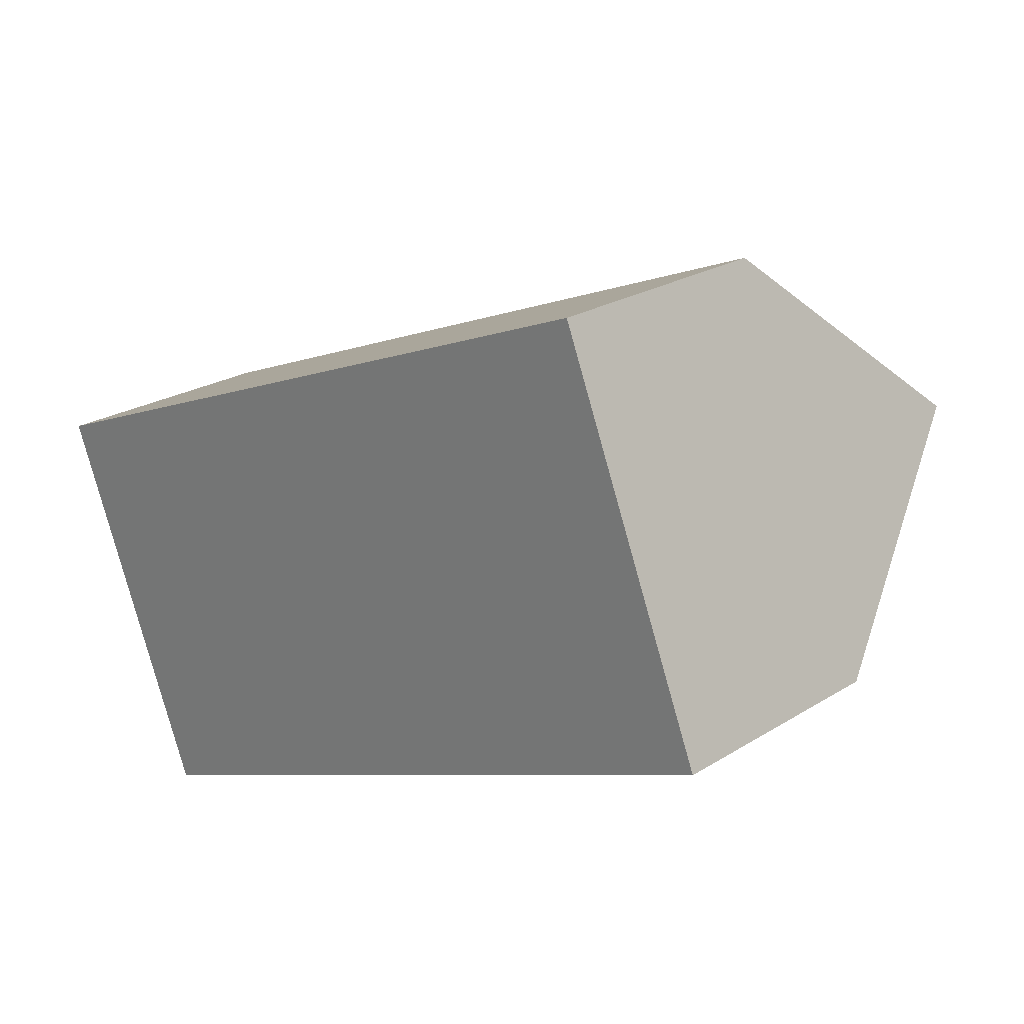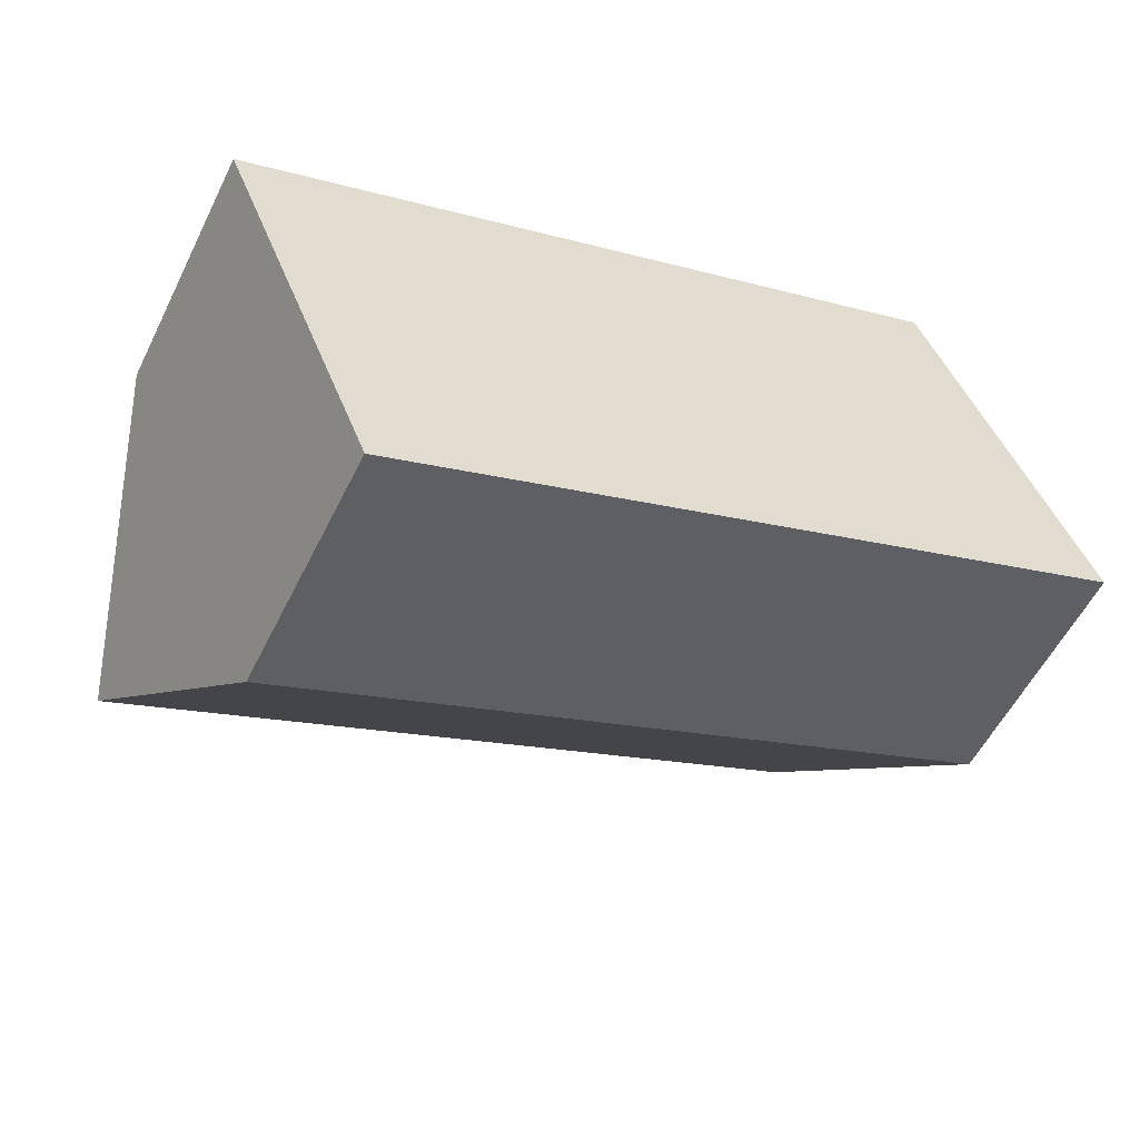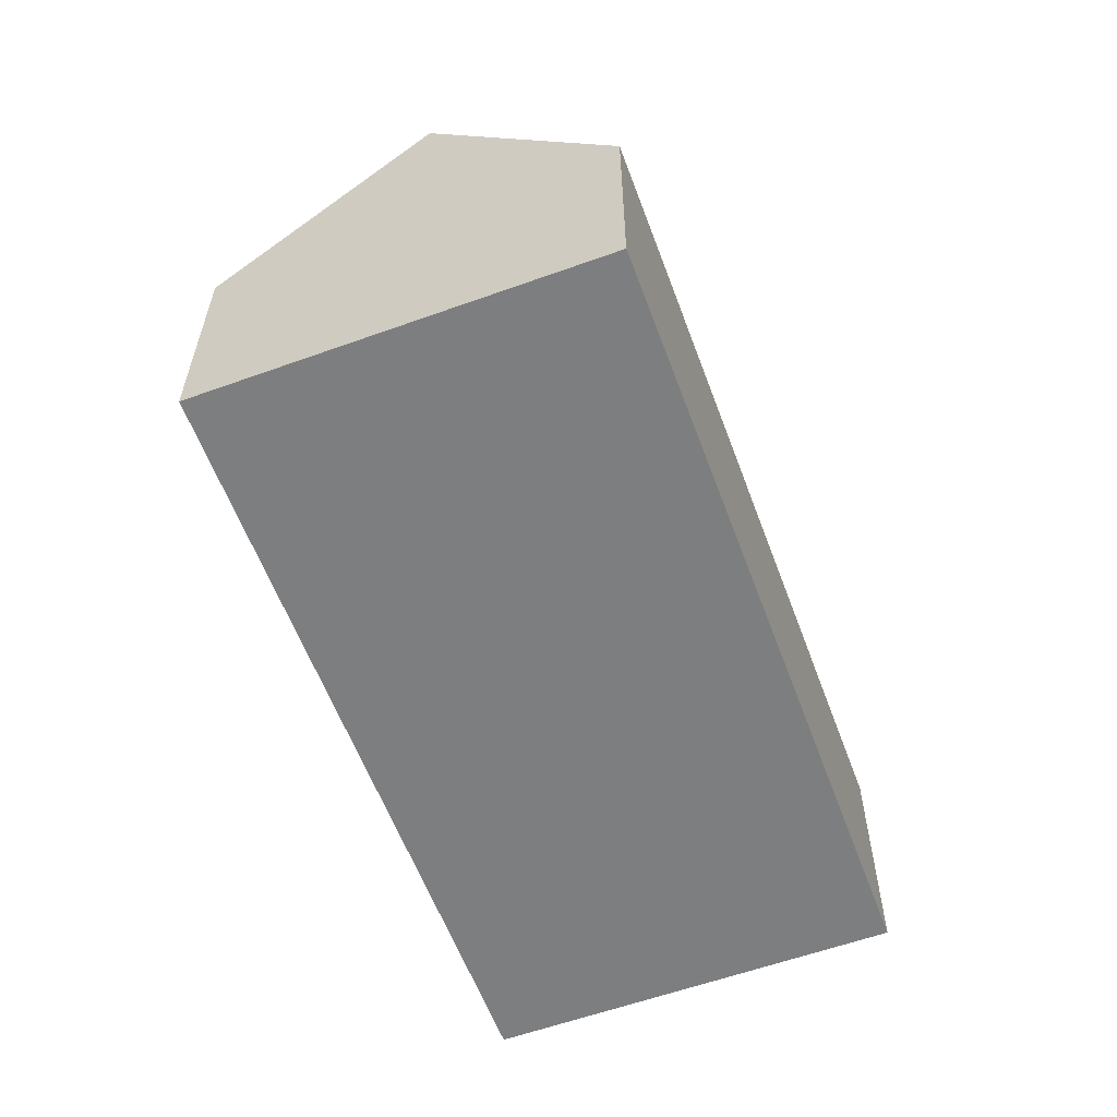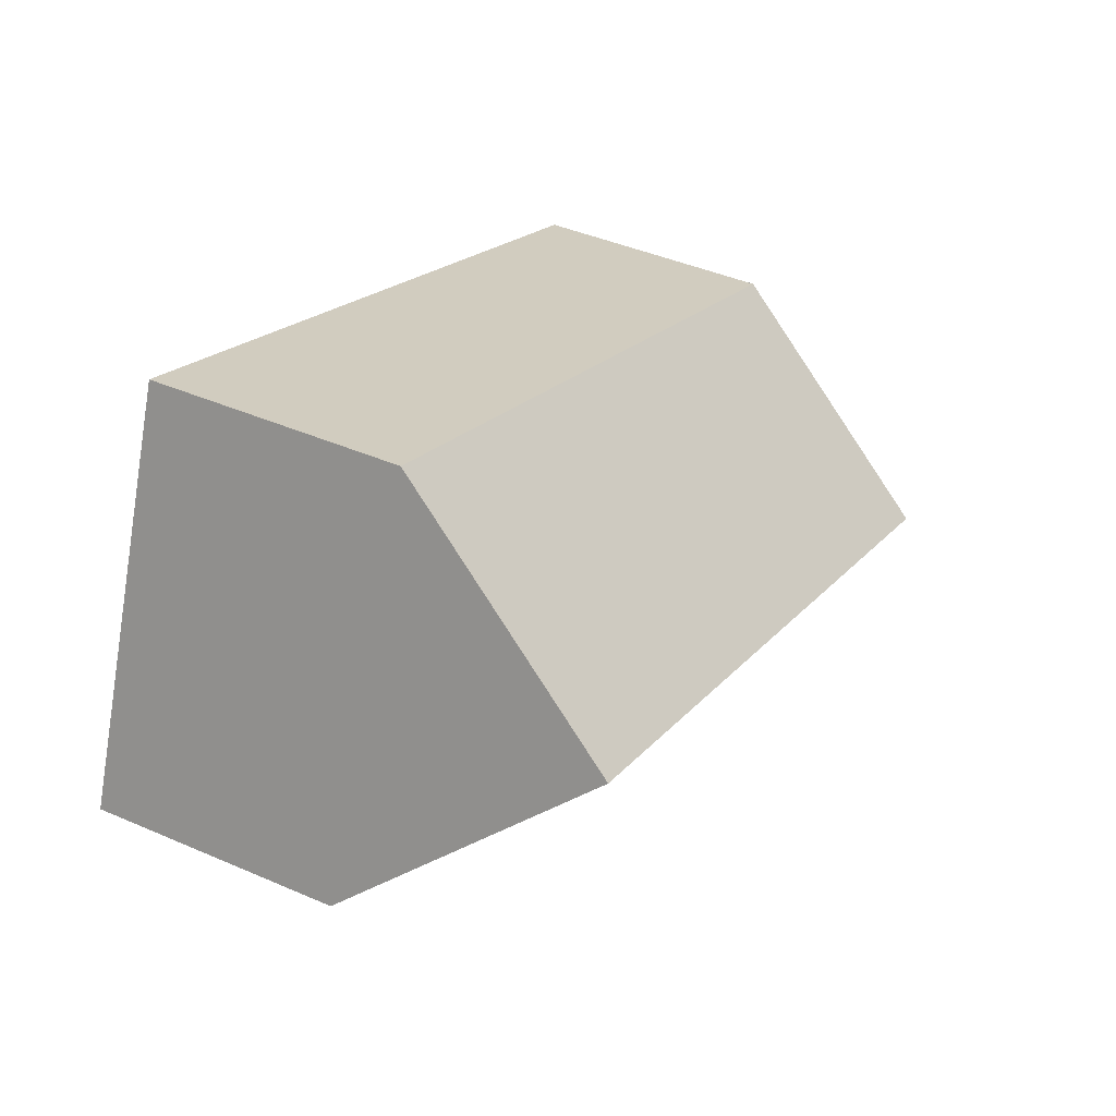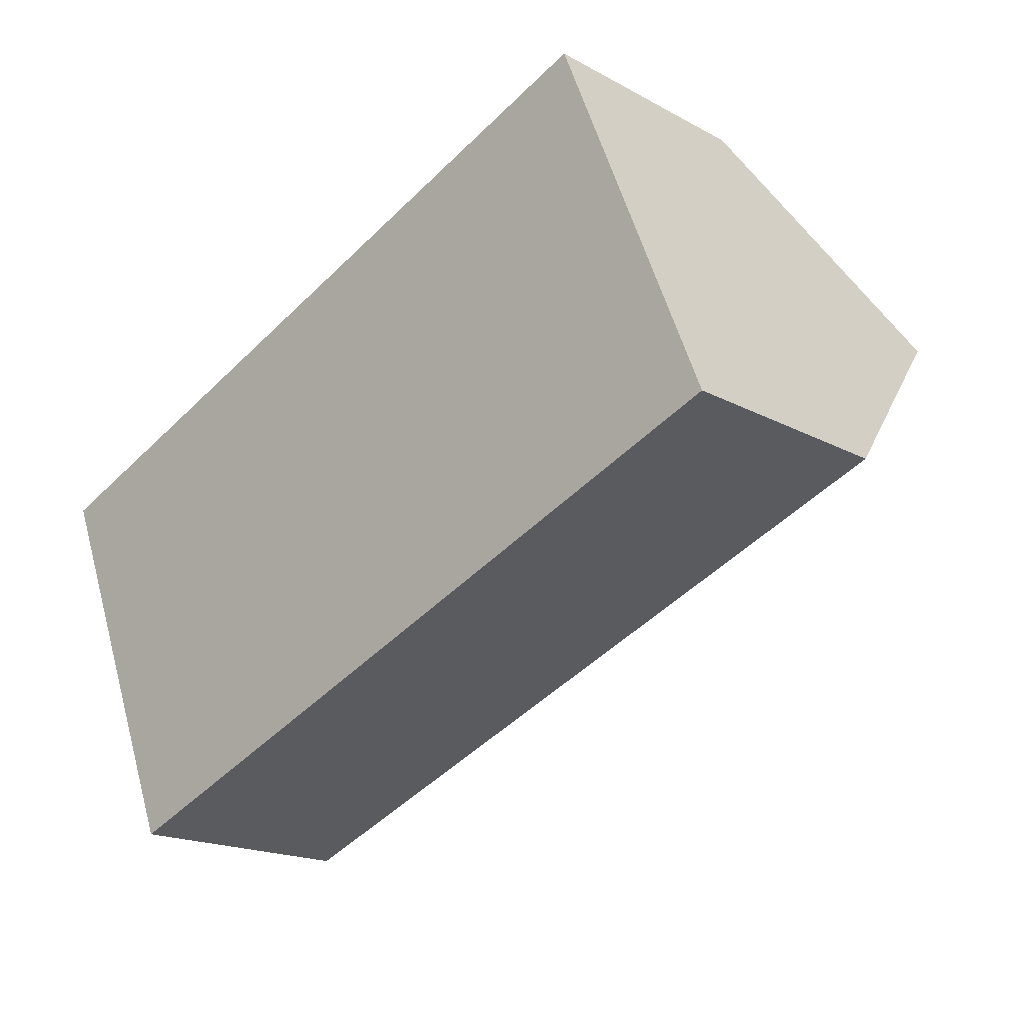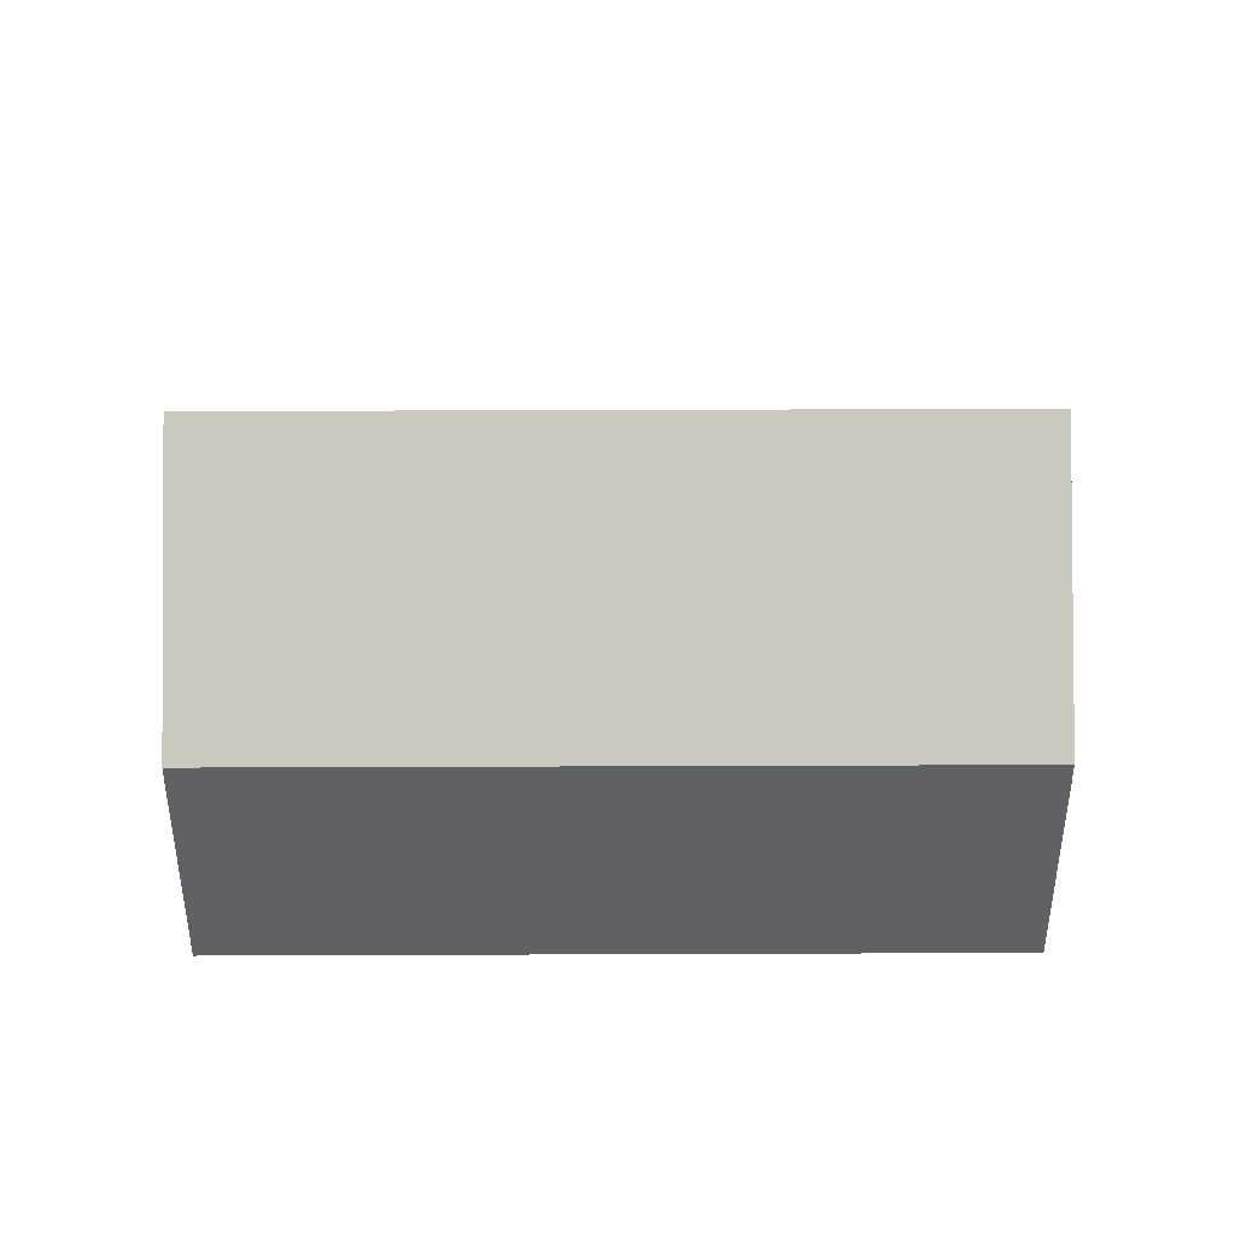
<metadata>
{"format":"obj","ext":"obj","renderer":"f3d","projection":"perspective","resolution":1024,"background":"white","views":[{"elev":23.4,"azim":43.8,"up":"+Z"},{"elev":-55.8,"azim":-26.1,"up":"+Z"},{"elev":-59.3,"azim":-91.6,"up":"+Y"},{"elev":42.6,"azim":117.4,"up":"+Z"},{"elev":-17.9,"azim":43.3,"up":"+Z"},{"elev":40.7,"azim":157.8,"up":"+Y"}]}
</metadata>
<code>
o CG10_500_045067_0020
v 62.51 75 -220
v 289.1 75 -128.8
v 38.12 145 -159.4
v 264.7 145 -68.23
v 14.76 75 -101.3
v 241.3 75 -10.18
v 62.51 0 -220
v 289.1 0 -128.8
v 241.3 0 -10.18
v 14.76 0 -101.3
f 5 3 4 6
f 3 1 2 4
f 2 4 6
f 5 3 1
f 7 8 9 10
f 1 7 8 2
f 2 8 9 6
f 6 9 10 5
f 5 10 7 1

</code>
